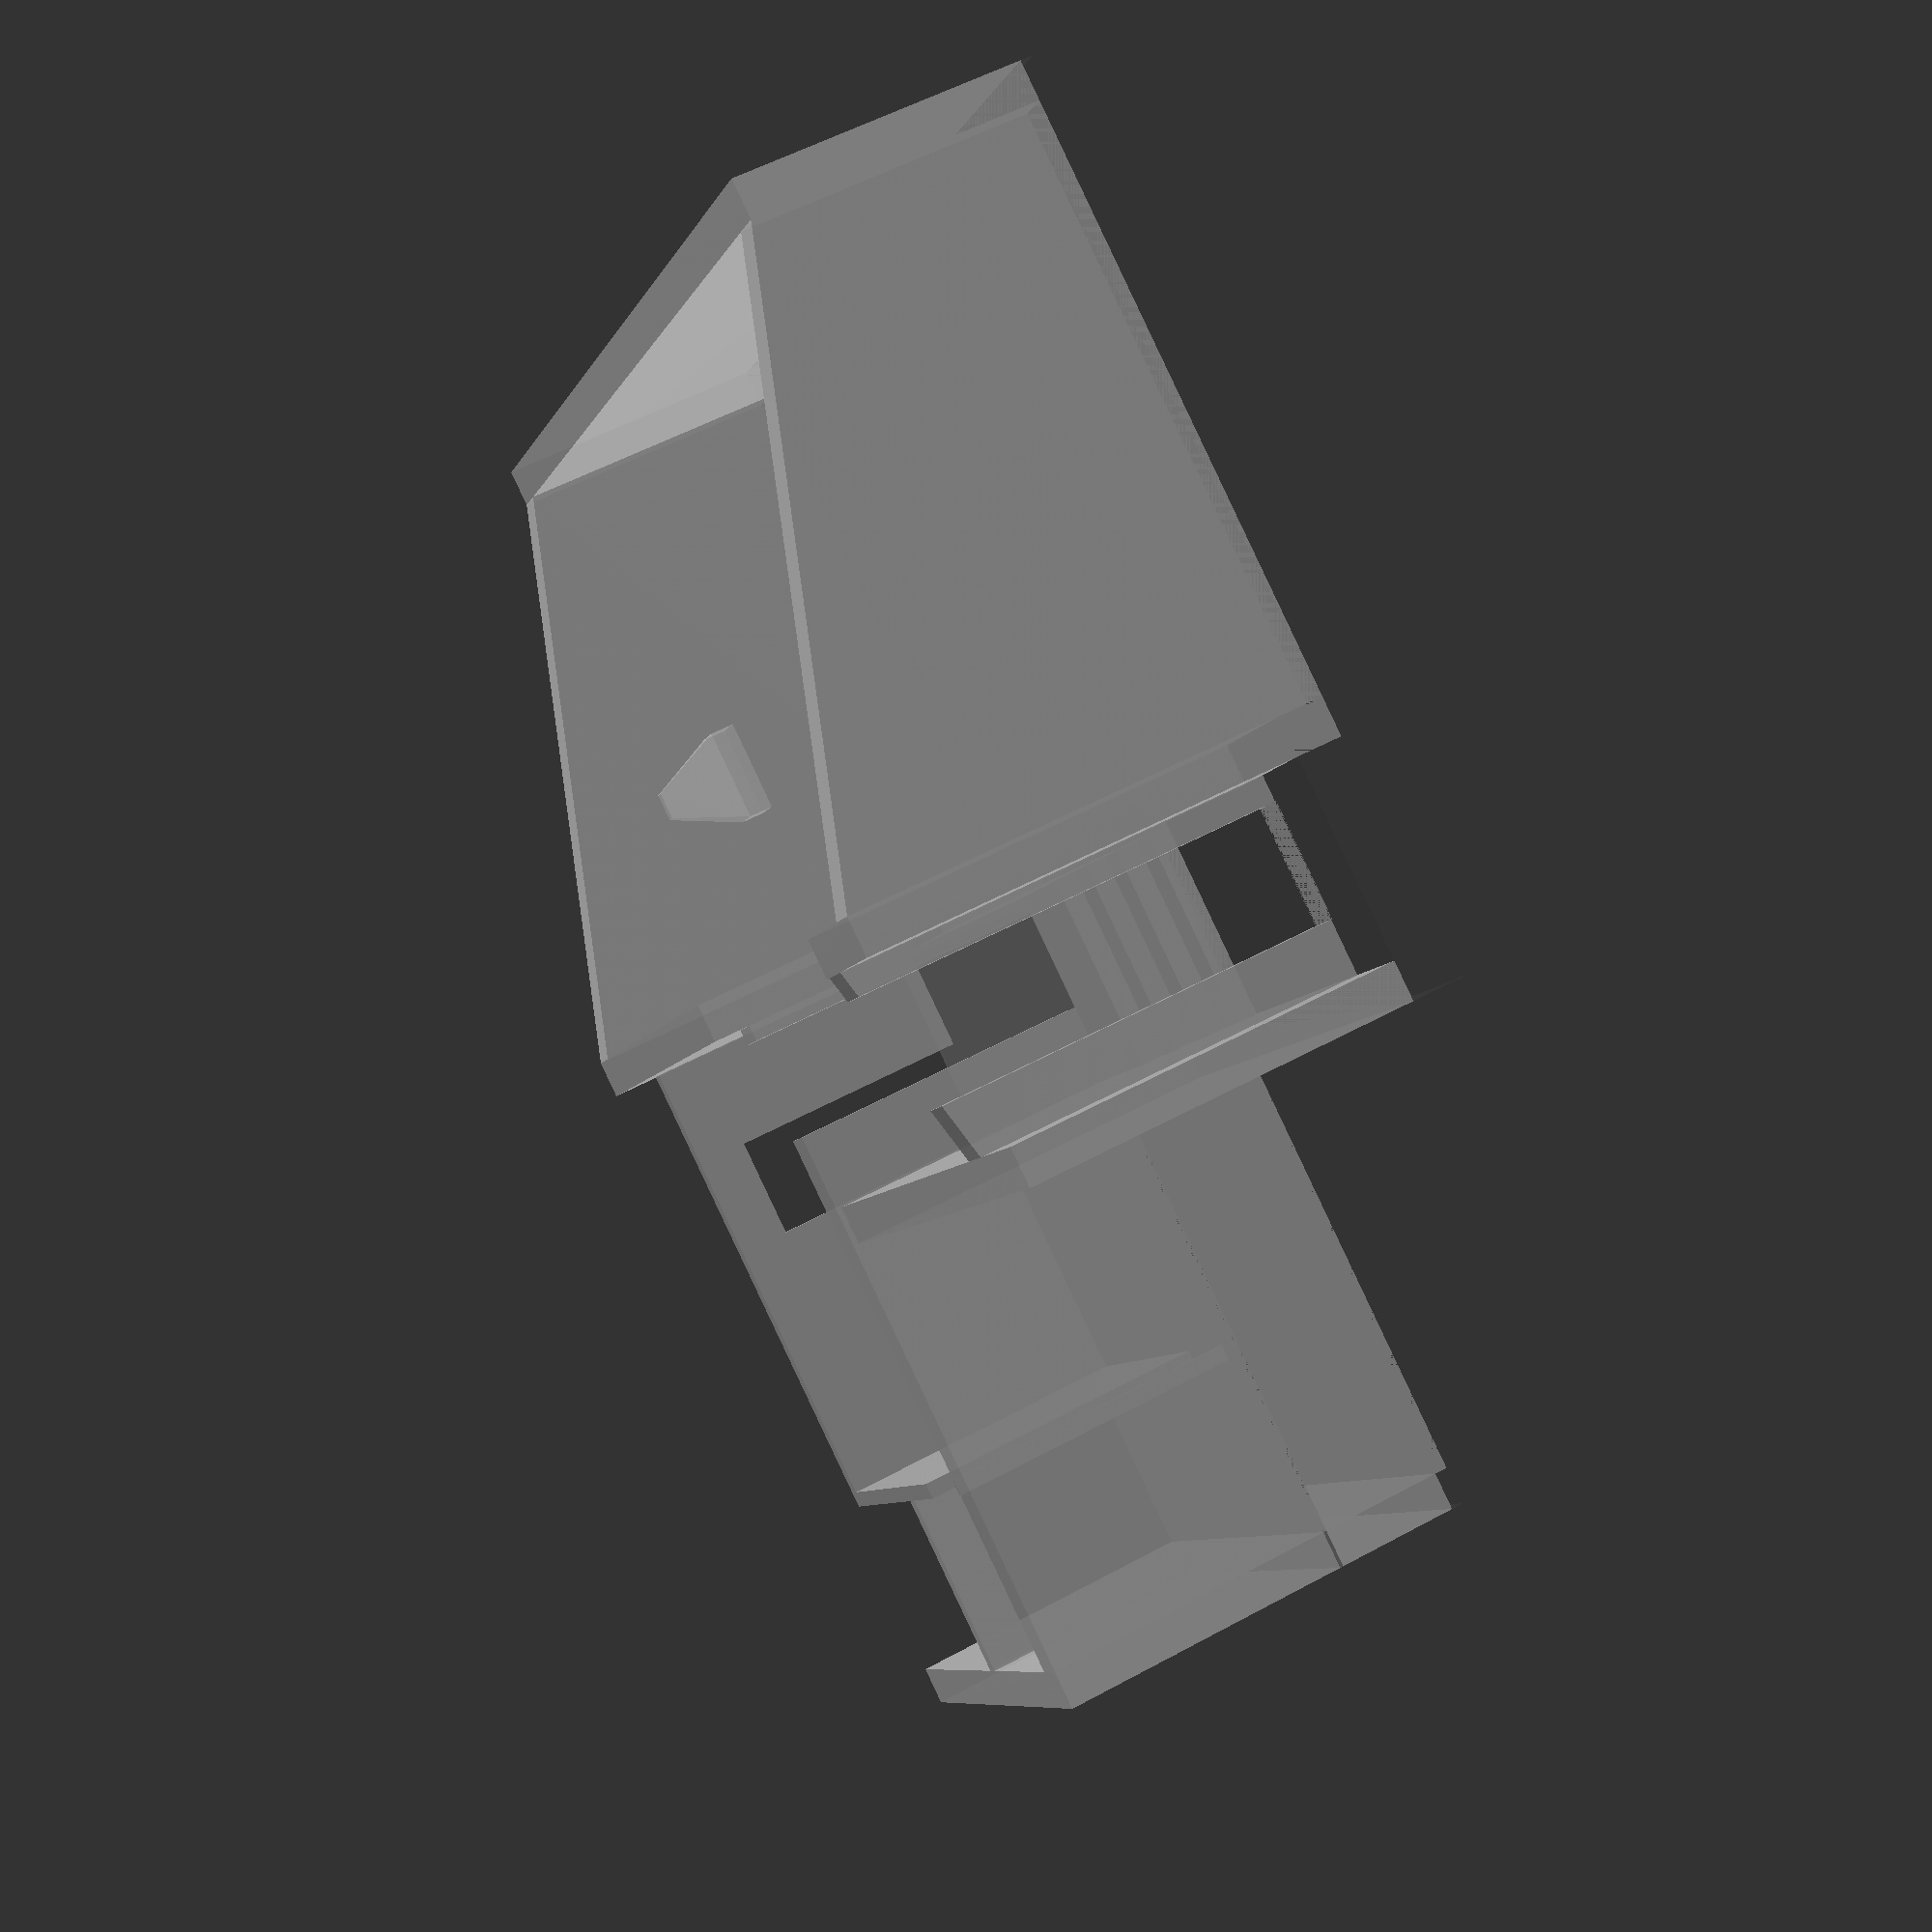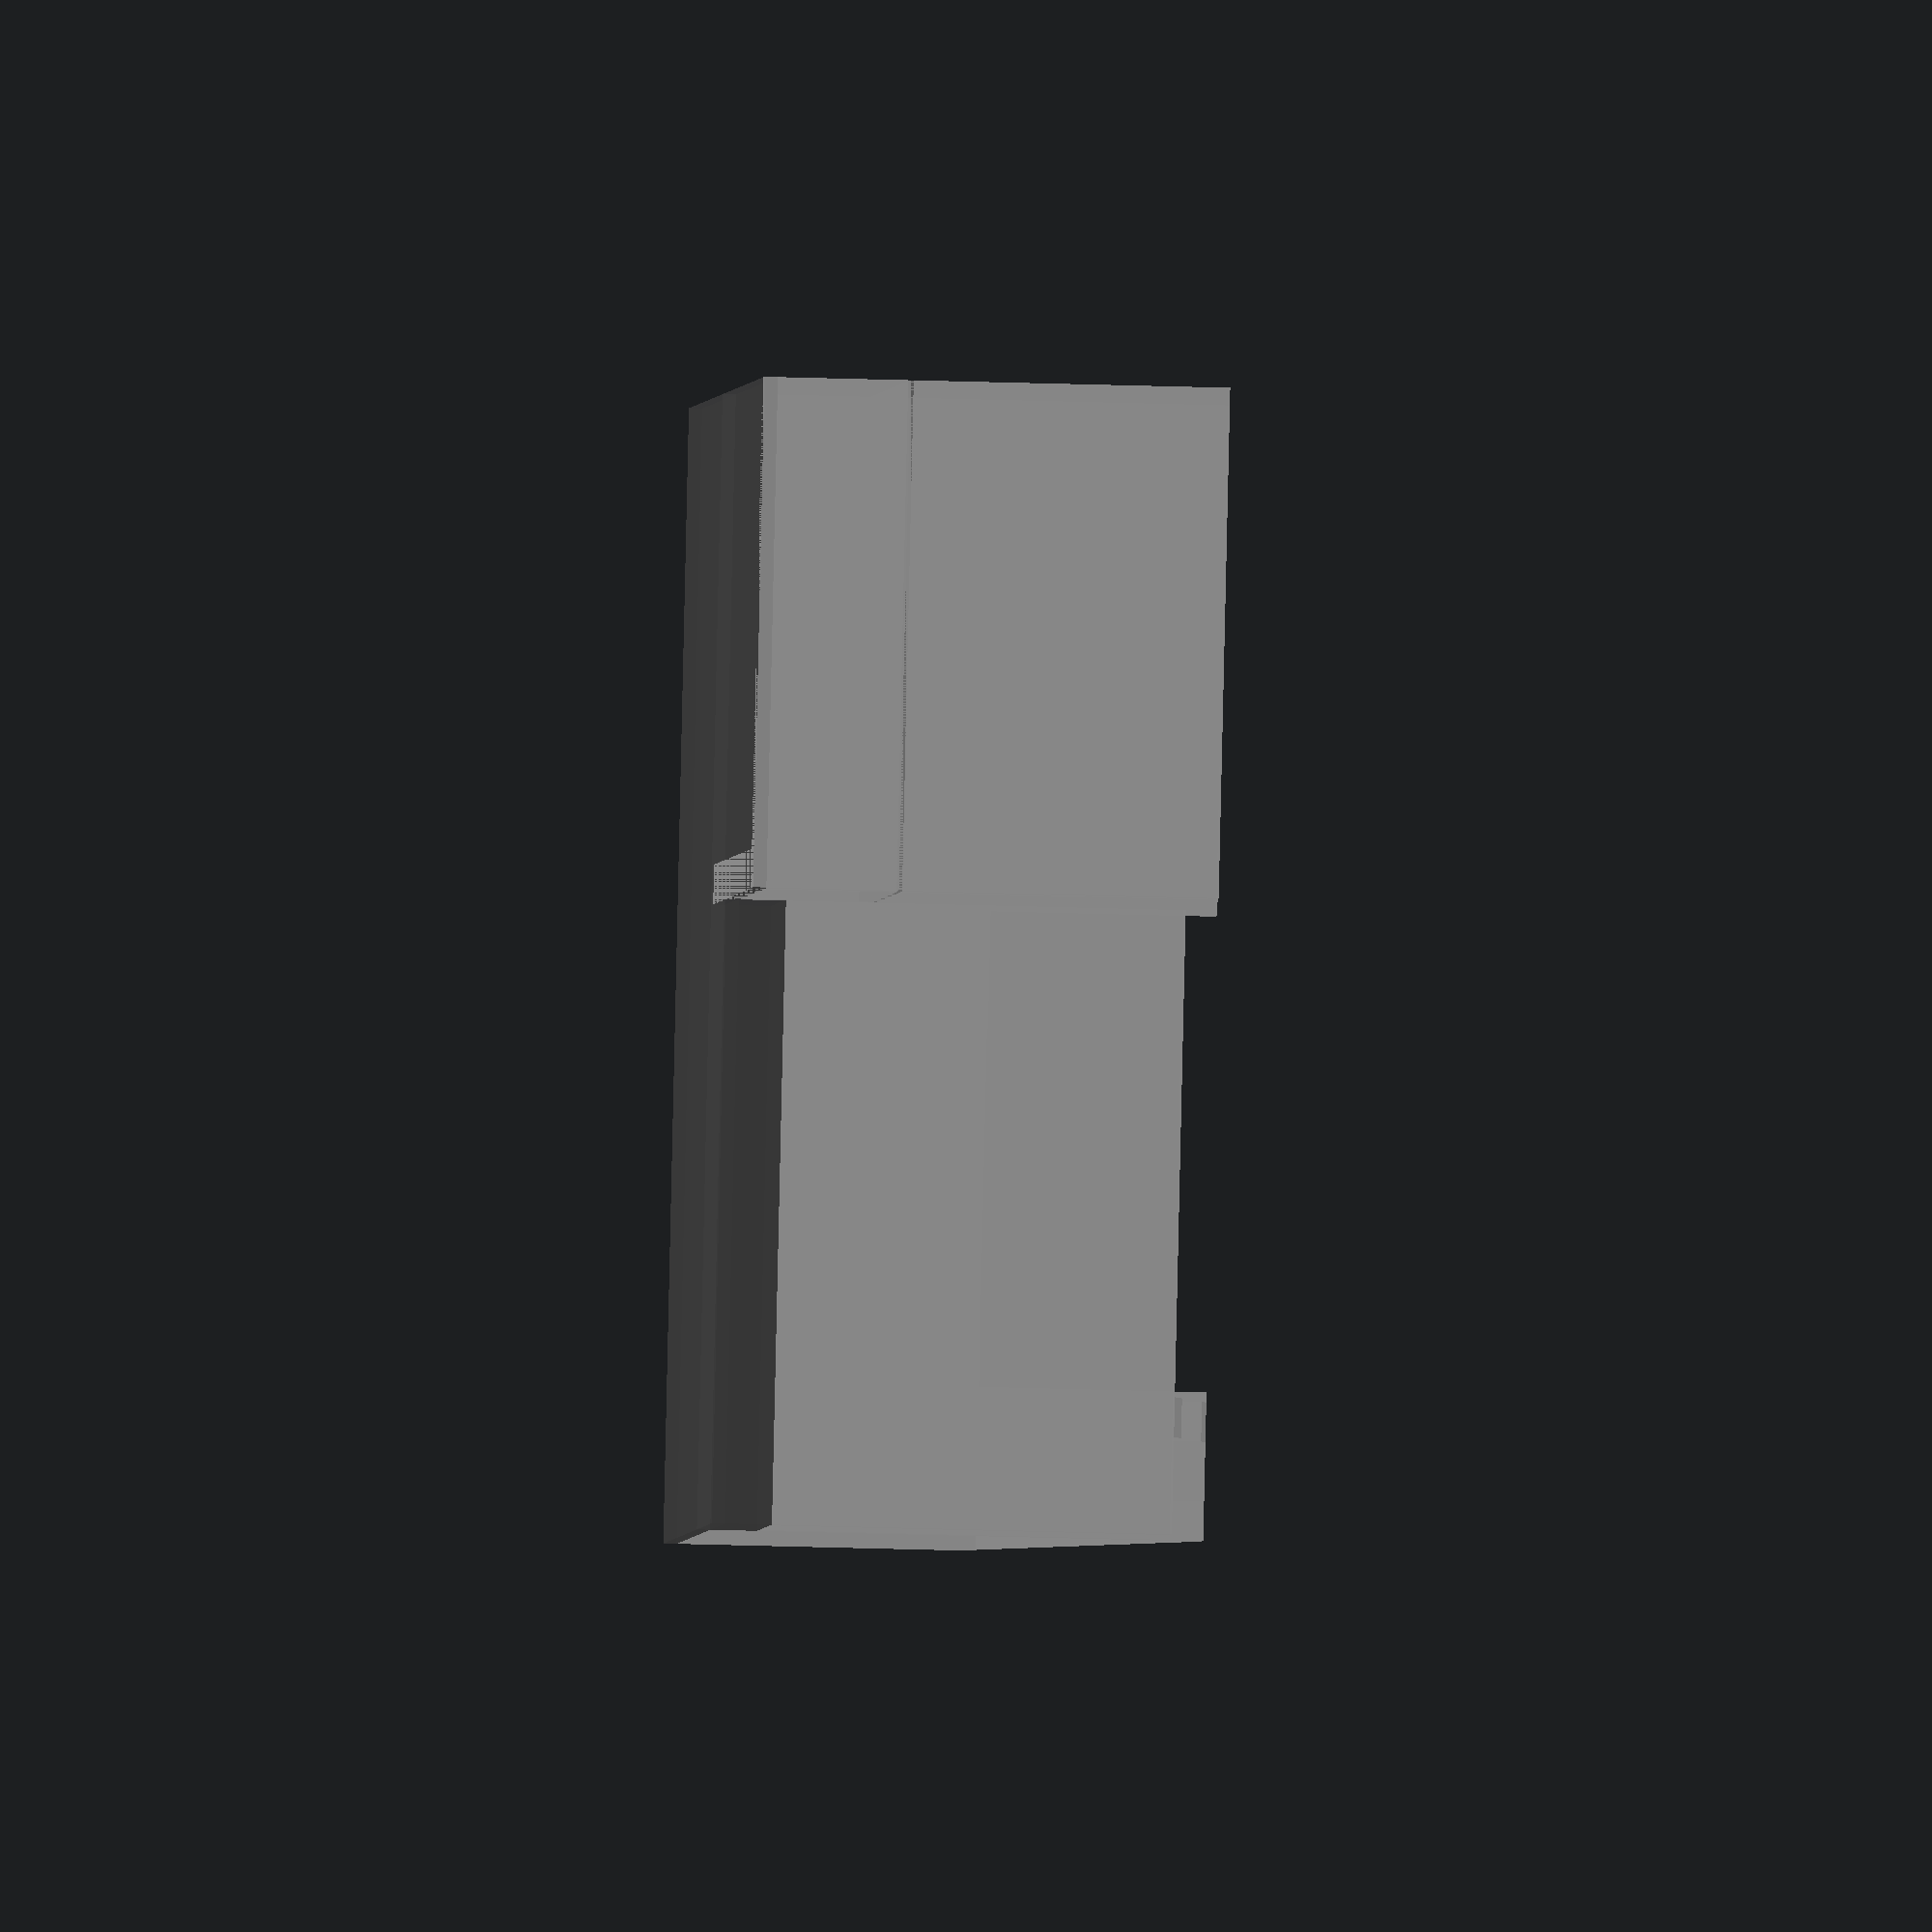
<openscad>
// Apt Living Room
// units in inches
x_origin = 0;
y_origin = 0;
z_origin = 0;
z_slab_ext = 4;
z_floor_ext = 1;
x_lr_ext = 178.625;
y_lr_ext = 316.3125;
x_y_exter_wall = 12;
x_y_inter_wall = 5;
x_sep_wall = 12;
x_hall = 60.875;
z_lr_e_floor_to_ceil = 147.3125;
z_lr_e_wall = 147.3125;
y_lr_hall_int_min = 141;
y_lr_hall_min = y_lr_hall_int_min + x_y_exter_wall;
z_lr_w_wall = 89;
y_lr_stairs = 72.0625;
y_lr_hall_int_w_entry_wall = 32.4375;
y_lr_hall_w_entry_wall = y_lr_hall_int_w_entry_wall + x_y_exter_wall;
z_lr_floor_to_sep_top = 79.3125;
y_sep_top = 35.25;
z_lr_floor_to_sep_bottom = 56;
z_main_floor_to_sep_top = 35.5625;
y_sep_slope = 35.5625;
y_lr_hall_int_min_plus_hall = y_lr_hall_int_min + y_sep_top + y_sep_slope;
y_lr_hall_entry_wall_min = x_y_exter_wall + y_lr_hall_int_min_plus_hall + y_lr_stairs;
y_lr_n_wall_min = y_lr_ext + x_y_exter_wall;
y_lr_n_exter_wall_max = y_lr_n_wall_min + x_y_exter_wall;
z_hall_slab = 14;
z_hall_e_ceiling = 120;
z_hall_w_ceiling = z_lr_e_wall - z_hall_slab;
y_br_ba_min = 13.5;
y_br_ba_base_min = 0;
y_br_ba_ext = 122.75;
y_ba_ext = 55.5;
x_br_ba_ext = 213.8125;
x_br_ext = 150.0625;
x_ba_ext = (x_br_ba_ext - x_br_ext) - x_y_inter_wall;
z_br_ba_wall_ext = 96;
x_br_door_offset = 32;
x_br_hall_door_offset = 5;
z_door_int_ext = 80;
z_door_exter_ext = 80;
x_y_door_int_ext = 32;
x_y_door_exter_ext = 36;

// key lines
y_main_house_max = y_lr_hall_min;
x_main_house_min = x_y_exter_wall + x_lr_ext;
x_main_house_int_min = x_y_exter_wall + x_lr_ext + x_y_exter_wall;
y_apt_int_max = y_lr_n_wall_min;
y_apt_max = y_lr_n_exter_wall_max;
x_apt_int_max = x_main_house_min + x_y_exter_wall + x_br_ba_ext;
x_apt_max = x_apt_int_max + x_y_exter_wall;
y_hall = y_apt_max - y_main_house_max;
z_hall_level = z_slab_ext + z_hall_slab;
z_main_level = z_lr_floor_to_sep_top - z_main_floor_to_sep_top; // amount above lowest footing
// this is the z origin to the ceiling of the br ba
z_base_to_br_ba_ceil = z_main_level + z_br_ba_wall_ext;

stair_run = 12;
hall_stair_total_rise = (z_main_level + z_floor_ext) - z_hall_level;

// oriented such that y represents z axis so that it can be extruded for width of walls and rotated 90 along the x 
// to make it upright and positioned
lr_n_s_wall_poly_points = [
  [0, 0],
  [0, z_lr_w_wall], 
  [x_lr_ext, z_lr_e_floor_to_ceil],
  [x_lr_ext, 0]];

module slab() {
  // main slab area under lr
  x_main_slab_ext = x_lr_ext + x_y_exter_wall; //assuming slab only extends under addition exterior walls
  y_main_slab_ext = y_lr_ext + x_y_exter_wall * 2;
  cube([x_main_slab_ext, y_main_slab_ext, z_slab_ext]);
  
  // hall slab area 
  translate([x_main_house_min, y_main_house_max, 0])
    hall_base(z_slab_ext);

  // br/ba slab area
  x_br_start = x_origin + x_lr_ext + x_y_exter_wall;
  y_br_start = y_origin;
  translate([x_br_start, y_br_start, 0]) 
    br_ba_base(z_slab_ext);

}

module hall_base(z_ext) {
  x_hall_ext = x_hall + 2 * x_y_exter_wall;
  y_hall_ext = y_apt_max - y_main_house_max;
  cube([x_hall_ext, y_hall_ext, z_ext]);
}

module hall_slab() {
  translate([x_main_house_min, y_main_house_max, z_slab_ext])
  hall_base(z_hall_slab);
}

 
module lr_hall_sep_wall() {
  // This is a wall along the y axis
  // Create it via polygon in xy plane (using z values in place of x vals), extrude it in 
  // negative z direction to create polyhedron and then rotate -90 deg along x to raise 
  // make it an upright wall.
  x_start = x_origin + x_lr_ext + x_y_exter_wall;
  y_start = y_origin;
  translate([x_start, y_start, z_slab_ext])
    // since we rotated -90 along the y, the wall is shifted by it x length to the negative
    // side of y. We shift it by its x length to place it at the + side of the y axis.
    translate([x_sep_wall, 0, 0])

     // fun animation
     //rotate([0,$t*720,0,0])
     rotate([0,-90,0])
      linear_extrude(height = x_sep_wall)
        polygon([
            [0, 0],
            [z_lr_e_wall, 0], 
            [z_lr_e_wall, y_lr_hall_min],
            [z_lr_floor_to_sep_top, y_lr_hall_min],
            [z_lr_floor_to_sep_top, y_lr_hall_min + y_sep_top],
            [z_lr_floor_to_sep_bottom, y_lr_hall_min + y_sep_top + y_sep_slope],
            [0, y_lr_hall_min + y_sep_top + y_sep_slope]
        ]);

}
  
module lr_hall_sep_entry_wall() {
  // This is a wall along the y axis
  // Create it via polygon in xy plane (using z values in place of x vals), extrude it in 
  // negative z direction to create polyhedron and then rotate -90 deg along x to raise 
  // make it an upright wall.
  x_start = x_origin + x_lr_ext + x_y_exter_wall;
  y_start = y_origin + y_lr_hall_entry_wall_min;
  translate([x_start, y_start, z_slab_ext])
    cube([x_sep_wall, y_lr_hall_w_entry_wall, z_lr_e_wall]);
}

module entry_n_wall() {
  // wall
  rotate([90,0,0])
  translate([0, 0, -x_y_exter_wall])
  linear_extrude(height = x_y_exter_wall)
    polygon([
        [0, 0],
        [x_hall, 0], 
        [x_hall, z_hall_e_ceiling],
        [0, z_hall_w_ceiling]
    ]);
}

module entry_n_wall_with_door() {
  x_start = x_main_house_int_min;
  y_start = y_lr_hall_entry_wall_min + 3;
  x_entry_door_offset = 8;

  translate([x_start, y_start, z_hall_level])
    difference() {
      // wall
      entry_n_wall();
      // door
      // -1 and +2 y offsets needed to ensure complete difference taken from rotated wall
      translate([x_entry_door_offset, -1, 0])
        // door without "transom" wall above it (for creating 2d floor plans)
        cube([x_y_door_exter_ext, x_y_exter_wall + 2, z_hall_w_ceiling]);
      //cube([x_y_door_exter_ext, x_y_exter_wall, z_hall_w_ceiling]);
      //cube([x_y_door_exter_ext, x_y_exter_wall + 2, z_door_exter_ext]);
    }
}

module lr_s_wall() {
  x_start = x_origin + x_y_exter_wall;
  y_start = y_origin;
  translate([x_start, y_start, z_slab_ext])
    // since we rotated -90 along the x, the wall is shifted by it y length to the negative
    // side of x. We shift it by its y length to place it at the + side of the x axis.
    translate([0, x_y_exter_wall, 0])
     //rotate([$t*360,0,0])
     rotate([90,0,0])
      linear_extrude(height = x_y_exter_wall)
        polygon(lr_n_s_wall_poly_points);
}

module lr_n_wall() {
  // same as south wall, shifted up along the y to the n end
  translate([0, y_lr_n_wall_min, 0])
    lr_s_wall();
}

module lr_w_wall() {
  y_lr_exter_wall_ext = y_lr_ext + 2 * x_y_exter_wall;
  translate([0, 0, z_slab_ext])
  cube([x_y_exter_wall, y_lr_exter_wall_ext, z_lr_w_wall]);
}

module lr_hall_stairs() {
  top_stair_run = 5;
  z_bottom_stair = 8;
  z_top_stair = 6;
  y_start = y_main_house_max + y_sep_top + y_sep_slope;
  x_start = x_main_house_min - (stair_run + top_stair_run);
  translate([x_start, y_start, z_slab_ext])
    cube([stair_run, y_lr_stairs, z_bottom_stair]);
  translate([x_start + stair_run, y_start, z_slab_ext])
    cube([top_stair_run, y_lr_stairs, z_bottom_stair + z_top_stair]);
}

module hall_stairs() {
  y_start = y_main_house_max + y_sep_top + y_sep_slope;
  x_start = x_main_house_min + x_y_exter_wall;
  num_stairs = 3;
  stair_rise = hall_stair_total_rise / (num_stairs + 1);
  for(i = [1:1:num_stairs])
    translate([x_start, y_start - (i*stair_run), z_hall_level])
    cube([x_hall, stair_run, stair_rise * i]);
  
  // remaining hall floor
  y_hall_floor_end = y_start - num_stairs*stair_run; 
  y_hall_to_stairs = y_hall_floor_end - y_main_house_max;
  translate([x_start, y_main_house_max, z_hall_level])
    cube([x_hall, y_hall_to_stairs, hall_stair_total_rise]);
}

module hall_e_wall() {
  y_start = y_main_house_max;
  x_start = x_main_house_min + x_y_exter_wall + x_hall;

  translate([x_start, y_start, z_hall_level])
    cube([x_y_exter_wall, y_hall, z_hall_e_ceiling]);
}
  
module br_ba_base(z_ext) {
  x_br_ba_base = x_br_ba_ext + x_y_exter_wall*2;
  // include the space in mudroom that lines up with the exterior of the addition (i.e. 0..y_br_ba_min)
  y_br_ba_base = y_br_ba_base_min + y_br_ba_min + x_y_inter_wall + y_br_ba_ext + x_y_exter_wall;
  cube([x_br_ba_base, y_br_ba_base, z_ext]);
}

module br_ba_floor() {
  x_br_start = x_origin + x_lr_ext + x_y_exter_wall;
  y_br_start = y_origin;
  translate([x_br_start, y_br_start, z_main_level]) 
    br_ba_base(z_floor_ext);
}

module br_ba_s_wall() {
  x_br_start = x_main_house_int_min;
  y_br_start = y_br_ba_min;
  translate([x_br_start, y_br_start, z_main_level]) 
    difference() {
      // wall
      cube([x_br_ext, x_y_inter_wall, z_br_ba_wall_ext]);
      // door
      translate([x_br_door_offset, -1, 0])
        // door without "transom" wall above it (for creating 2d floor plans)
        cube([x_y_door_int_ext, x_y_inter_wall + 2, z_door_int_ext]);
    }
}

module br_e_wall() {
  x_start = x_main_house_int_min + x_br_ext;
  y_start = y_br_ba_min;
  y_wall_ext = x_y_inter_wall + y_br_ba_ext;
  y_ba_door_offset = y_wall_ext - 33;
  translate([x_start, y_start, z_main_level]) 
    difference() {
      // wall
      cube([x_y_inter_wall, y_wall_ext, z_br_ba_wall_ext]);
      // door
      translate([-1, y_ba_door_offset, z_origin])
        // door without "transom" wall above it (for creating 2d floor plans)
        cube([x_y_inter_wall + 2, x_y_door_int_ext, z_br_ba_wall_ext + 1]);
        // door with "transom" wall above it (full 3d view)
        // cube([x_y_inter_wall + 2, x_y_door_int_ext, z_door_int_ext]);
    }
}

module br_ba_e_wall() {
  // wall between main house and garage
  x_start = x_apt_max - x_y_exter_wall;
  y_start = y_origin;
  y_wall_ext = y_lr_hall_min - y_start;
  translate([x_start, y_start, z_origin]) 
    cube([x_y_exter_wall, y_wall_ext, z_base_to_br_ba_ceil]);
}

module br_ba_n_wall() {
  x_start = x_main_house_int_min;
  y_start = y_br_ba_min + x_y_inter_wall + y_br_ba_ext;
  x_wall_ext = x_br_ba_ext;
  // make this wall extend from ground up to ceiling
  translate([x_start, y_start, 0]) 
    difference() {
      // wall
      cube([x_wall_ext, x_y_exter_wall, z_base_to_br_ba_ceil]);
      // door
      translate([x_br_hall_door_offset, -1, z_main_level])
        // door without "transom" wall above it (for creating 2d floor plans)
        cube([x_y_door_int_ext, x_y_exter_wall + 2, z_base_to_br_ba_ceil]);
        // door with transom wall above it
        // cube([x_y_door_int_ext, x_y_exter_wall + 2, z_door_int_ext]);

    }
}

module ba_s_wall() {
  x_start = x_main_house_int_min + x_br_ext + x_y_inter_wall;
  y_start = (y_main_house_max - x_y_exter_wall) - (y_ba_ext + x_y_inter_wall);
  x_apt_int_max = x_apt_max - x_y_exter_wall;
  x_wall_ext = x_apt_int_max - x_start;
  translate([x_start, y_start, z_main_level]) 
    cube([x_wall_ext, x_y_inter_wall, z_br_ba_wall_ext]);
}

crawlspace_drain_length = 40;
module crawlspace_drain_line() {
  pipe_diam = 4;
  insul = 2;
  x_offset = -(17 + insul + pipe_diam);
  x_start = x_apt_int_max + x_offset;
  y_start = y_origin;
  pipe_length = crawlspace_drain_length;
  z_start_min = 11.625;
  z_start_max = 13;
  z_change = z_start_max - z_start_min;
  angular_slope = atan(z_change / pipe_length);
  translate([x_start, y_start, z_start_min])
    rotate([-(90 - angular_slope), 0, 0])
      cylinder(h=pipe_length, r=pipe_diam/2, $fn=10);

  translate([x_start + 4, y_start + pipe_length, z_origin + 6])
    rotate([90, 0, 0])
    text(str("] ", z_start_max, "\""), size=4);

}
    
module apt_kitchen_drain_line() {
  pipe_diam = 3;
  rough_pipe_ext = 5;
  pipe_length = 208;
  x_start = x_main_house_min - rough_pipe_ext;
  y_start = y_origin + crawlspace_drain_length;
  z_start_min = 13;
  z_start_max = 18;
  z_change = z_start_max - z_start_min;
  angular_slope = atan(z_change / pipe_length);
  translate([x_start, y_start, z_start_max])
    rotate([0, (90 + angular_slope), 0])
      cylinder(h=pipe_length, r=pipe_diam/2, $fn=10);

  translate([x_start - 25, y_start, z_origin + 7])
    rotate([90, 0, 0])
    text(str(z_start_max, "\" ["), size=9);

  translate([x_start + (pipe_length / 2) - 30, y_start, z_origin + z_start_max + 3])
    rotate([90, 0, 0])
    text(str("<- ", pipe_length, "\" ->"), size=9);
}

module toilet(width, basin_depth, height) {
  radius = width/2;
  linear_extrude(height = height) 
  hull() {
    translate([radius,radius + basin_depth,0]) circle(radius);
    square([width, basin_depth]);
  }
}

module bathroom_components() {
  x_ba_start = x_main_house_int_min + x_br_ext + x_y_inter_wall;
  y_ba_start = (y_main_house_max - x_y_exter_wall) - (y_ba_ext + x_y_inter_wall);
  z_ba_start = z_main_level + z_floor_ext;
  // tub
  y_tub_ext = 24;
  translate([x_ba_start, y_ba_start, z_ba_start])
    cube([x_ba_ext, y_tub_ext, 22]);

  y_toilet_ext = 15;
  translate([x_ba_start + x_ba_ext, y_ba_start + y_tub_ext + 4, z_ba_start])
  rotate([0, 0, 90]) 
  toilet(y_toilet_ext, 4, 17);

  // sink
  x_sink_ext = 12;
  y_sink_ext = 22;
  z_sink_ext = 32;
  translate([x_ba_start + x_ba_ext - x_sink_ext, y_ba_start + y_tub_ext + 4 + y_toilet_ext + 4, z_ba_start])
  cube([x_sink_ext, y_sink_ext, z_sink_ext]);
}

module hood(width, depth, height, box_height, reduction_factor) {
  small_width = width * reduction_factor;
  width_shift = (width - small_width)/2;

  hull() {
    translate([width_shift, 0, height - box_height]) cube([width * reduction_factor, depth * reduction_factor, box_height]);
    cube([width, depth, box_height]);
  }
}

module kitchen_components() {
  z_cabinet = 30;
  x_y_cabinet_depth = 24;
  x_y_washer_dryer = 25;
  z_refrigerator = 66;
  x_stove_ext = 30;
  y_stove_ext = 25;
  z_stove_ext = 32;
  x_wide_cabinet_ext = 28;

  spacing = 0.1;
  x_start = x_main_house_min - (2*spacing + x_y_cabinet_depth + x_wide_cabinet_ext + x_stove_ext);
  y_start = x_y_exter_wall;

  // South Wall
  color([0.9, 0.9, 0.9, 0.3]) {
    //stove
    translate([x_start, y_start + spacing, z_slab_ext])
      cube([x_stove_ext, y_stove_ext, z_stove_ext]);
 
    //hood
    y_hood_ext = y_stove_ext/2;
    z_hood_ext = 30;
    z_hood_start = z_slab_ext + z_stove_ext*2;
    z_hood_box_height = 8;
    translate([x_start, y_start + spacing, z_hood_start])
    hood(x_stove_ext, y_hood_ext, z_hood_ext, z_hood_box_height, 0.3);

    //cabinet that runs to corner
    translate([x_start + x_stove_ext + spacing, y_start + spacing, z_slab_ext])
      cube([x_y_cabinet_depth + x_wide_cabinet_ext, x_y_cabinet_depth, z_cabinet]);
  }

  x_east_wall_start = x_main_house_min - x_y_cabinet_depth;
  // Eastern Wall Parts
  color([0.9, 0.9, 0.9, 0.3]) {
   // sink
    translate([x_east_wall_start, y_start + 24 + 2*spacing, z_slab_ext]) {
      cube([x_y_cabinet_depth, 30, z_cabinet]);
    }
    // dishwasher
    translate([x_east_wall_start, y_start + 54 + 3*spacing, z_slab_ext])
      cube([x_y_cabinet_depth, 24, z_cabinet]);
    // cabinets
    translate([x_east_wall_start, y_start + 78 + 4*spacing, z_slab_ext])
      cube([x_y_cabinet_depth, 30, z_cabinet]);
    // fridge
    translate([x_east_wall_start, y_start + 108 + 5*spacing, z_slab_ext])
      cube([x_y_cabinet_depth, 24, z_refrigerator]);
    z_washer = 33.5;
    z_dryer= 37;
    //washer
    translate([x_east_wall_start, y_start + 132 + 6*spacing, z_slab_ext]) 
      cube([x_y_washer_dryer, x_y_washer_dryer, z_washer]);
    translate([x_east_wall_start, y_start + 132 + 6*spacing, z_slab_ext + z_washer + spacing]) 
      cube([x_y_washer_dryer, x_y_washer_dryer, z_dryer]);
  }

  // labels
  color([0.95, 0.95, 0.95, 0.95]) {
    // sink
    translate([x_east_wall_start, y_start + 45, z_slab_ext + 5])
    rotate([90, 0, -90])
      text("Sink", size=4);
    translate([x_east_wall_start, y_start + 70, z_slab_ext + 5])
    rotate([90, 0, -90])
      text("d/w", size=4);
    translate([x_east_wall_start, y_start + 150, z_slab_ext + 5])
    rotate([90, 0, -90])
      text("w/d", size=4);
   }

}

module apt() { 
  // scale([25.4, 25.4, 25.4]) {
  color([0.3, 0.3, 0.3, 0.6]) {
    slab();
    hall_slab();
  }

  color([0.7, 0.7, 0.7, 0.9]) {
    lr_s_wall();
    lr_n_wall();
    lr_w_wall();
  }

  color([0.7, 0.7, 0.7, 0.9]) {
    lr_hall_sep_entry_wall();
    lr_hall_sep_wall();
    lr_hall_stairs();
    hall_stairs();
    hall_e_wall();
  }

  color([0.5, 0.5, 0.5, 0.6])
    br_ba_floor();

  //projection(cut = true)
  // translate([0, 0, -(z_slab_ext+40)])
  color([0.7, 0.7, 0.7, 0.9]) {
    br_ba_s_wall();
    br_e_wall();
    br_ba_e_wall();
    br_ba_n_wall();
    ba_s_wall();
    entry_n_wall_with_door();
  }

     color([0.8, 0, 0, 0.5])
     crawlspace_drain_line();
     color([0.0, 0.6, 0, 0.7])
     apt_kitchen_drain_line();

  kitchen_components();
  bathroom_components();

}

apt();

/* 
 * Playing around with projected views
 * Below is of kitchen from the west
difference() {
projection(cut = true)
translate([0, 0, x_main_house_min + x_y_exter_wall])
rotate([0, 90, 0])
apt();

projection(cut = true)
translate([0, 0, x_main_house_min - x_y_exter_wall])
rotate([0, 90, 0])
apt();
}
*/



// projection(cut = true)
// translate([0, 0, -(z_slab_ext+30)])
// apt();
// }

</openscad>
<views>
elev=305.7 azim=31.4 roll=59.9 proj=p view=solid
elev=204.4 azim=336.9 roll=273.3 proj=o view=solid
</views>
